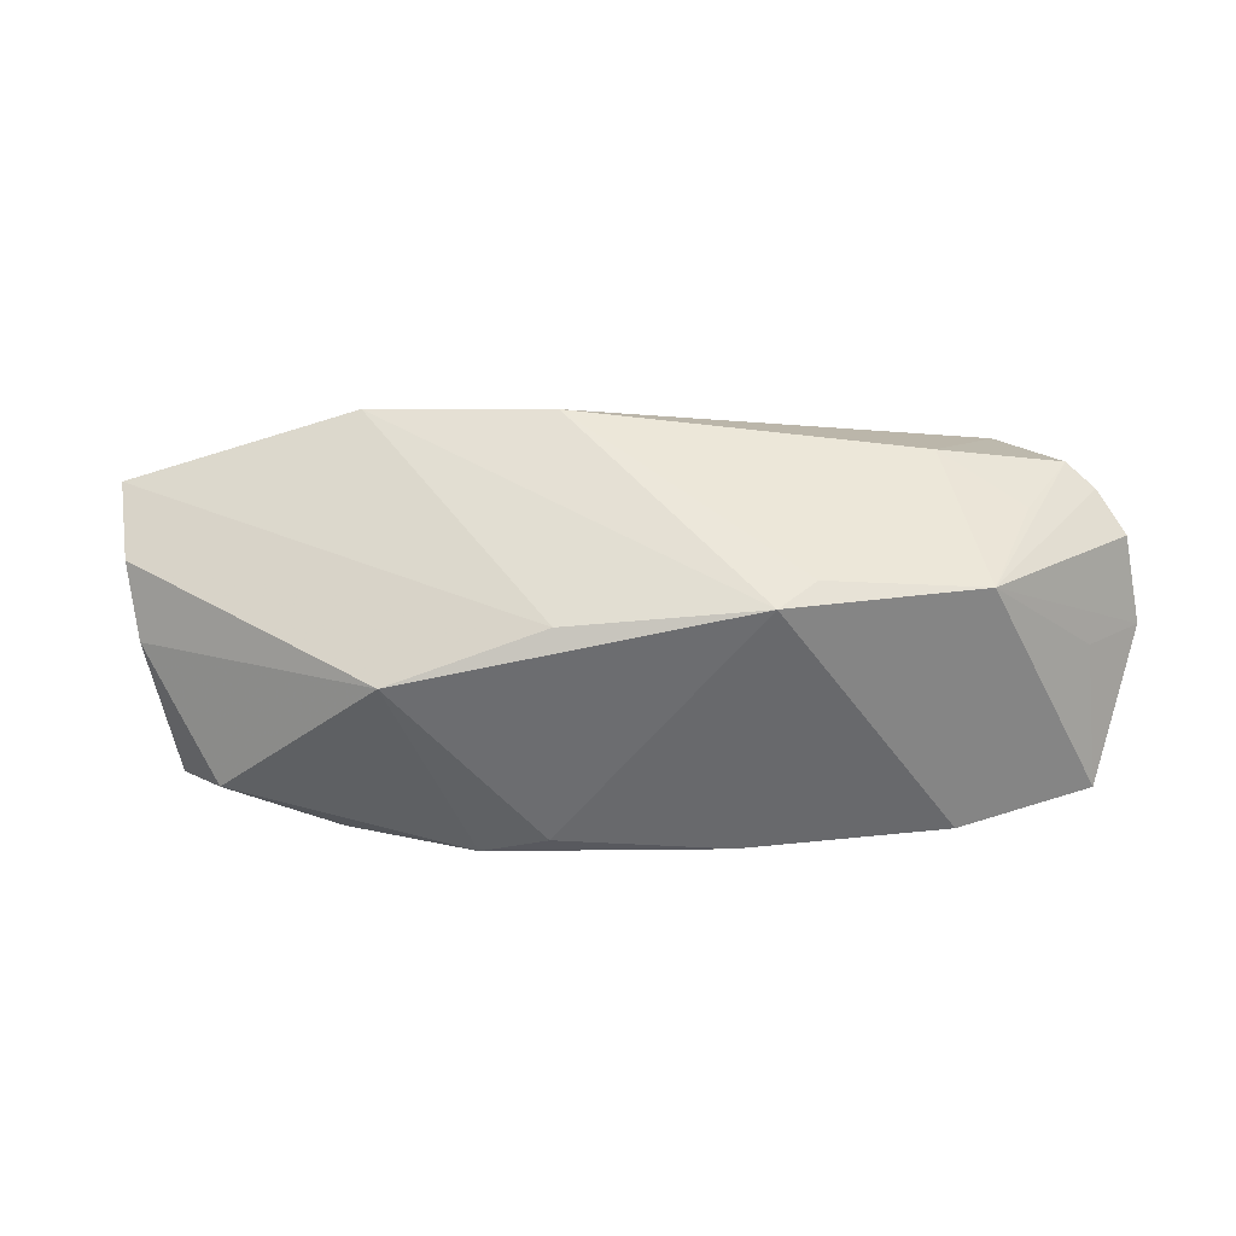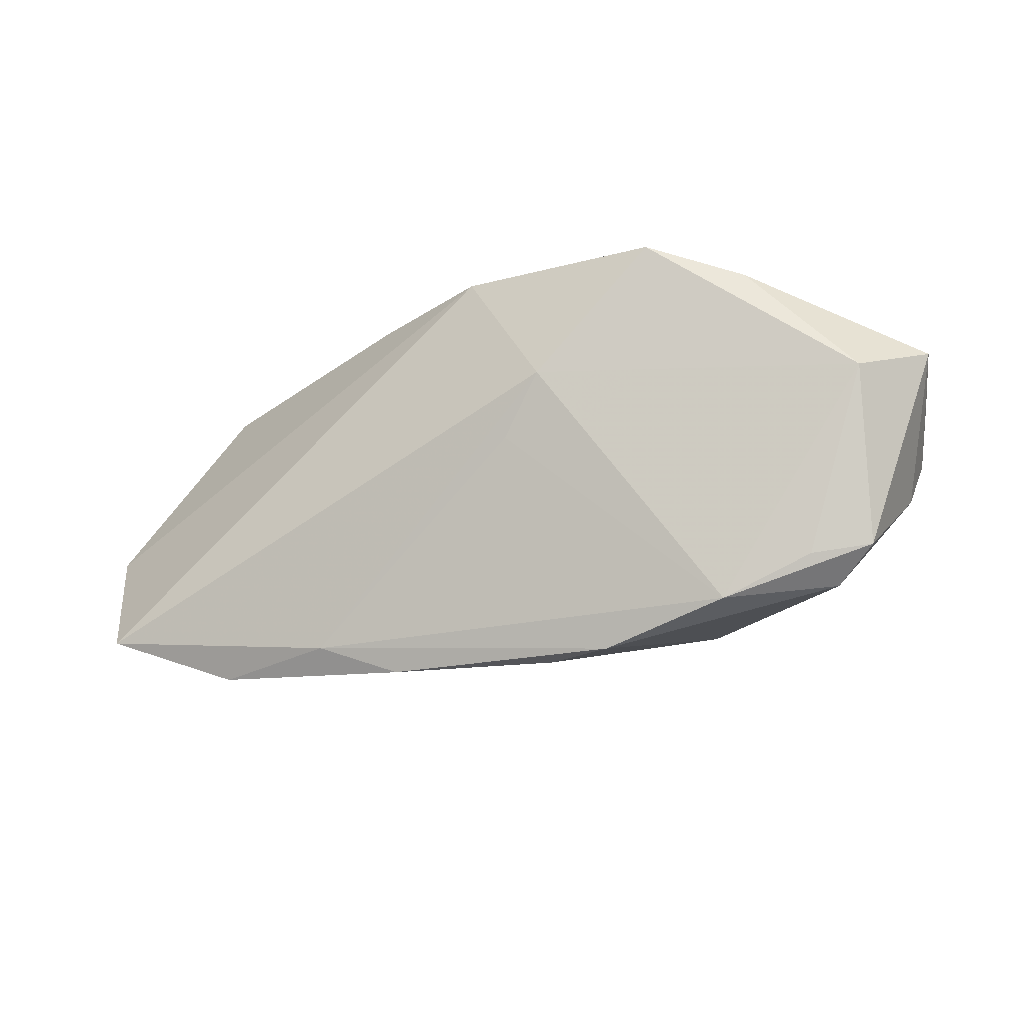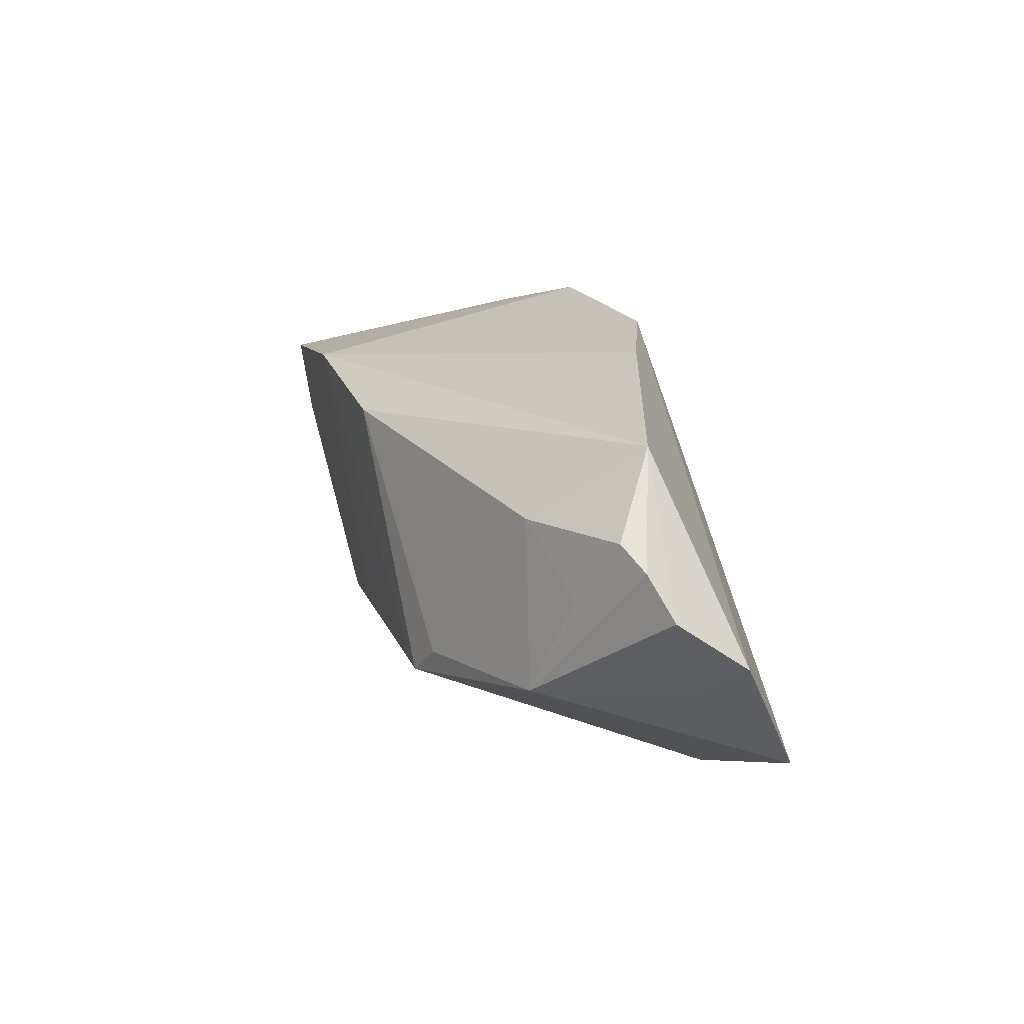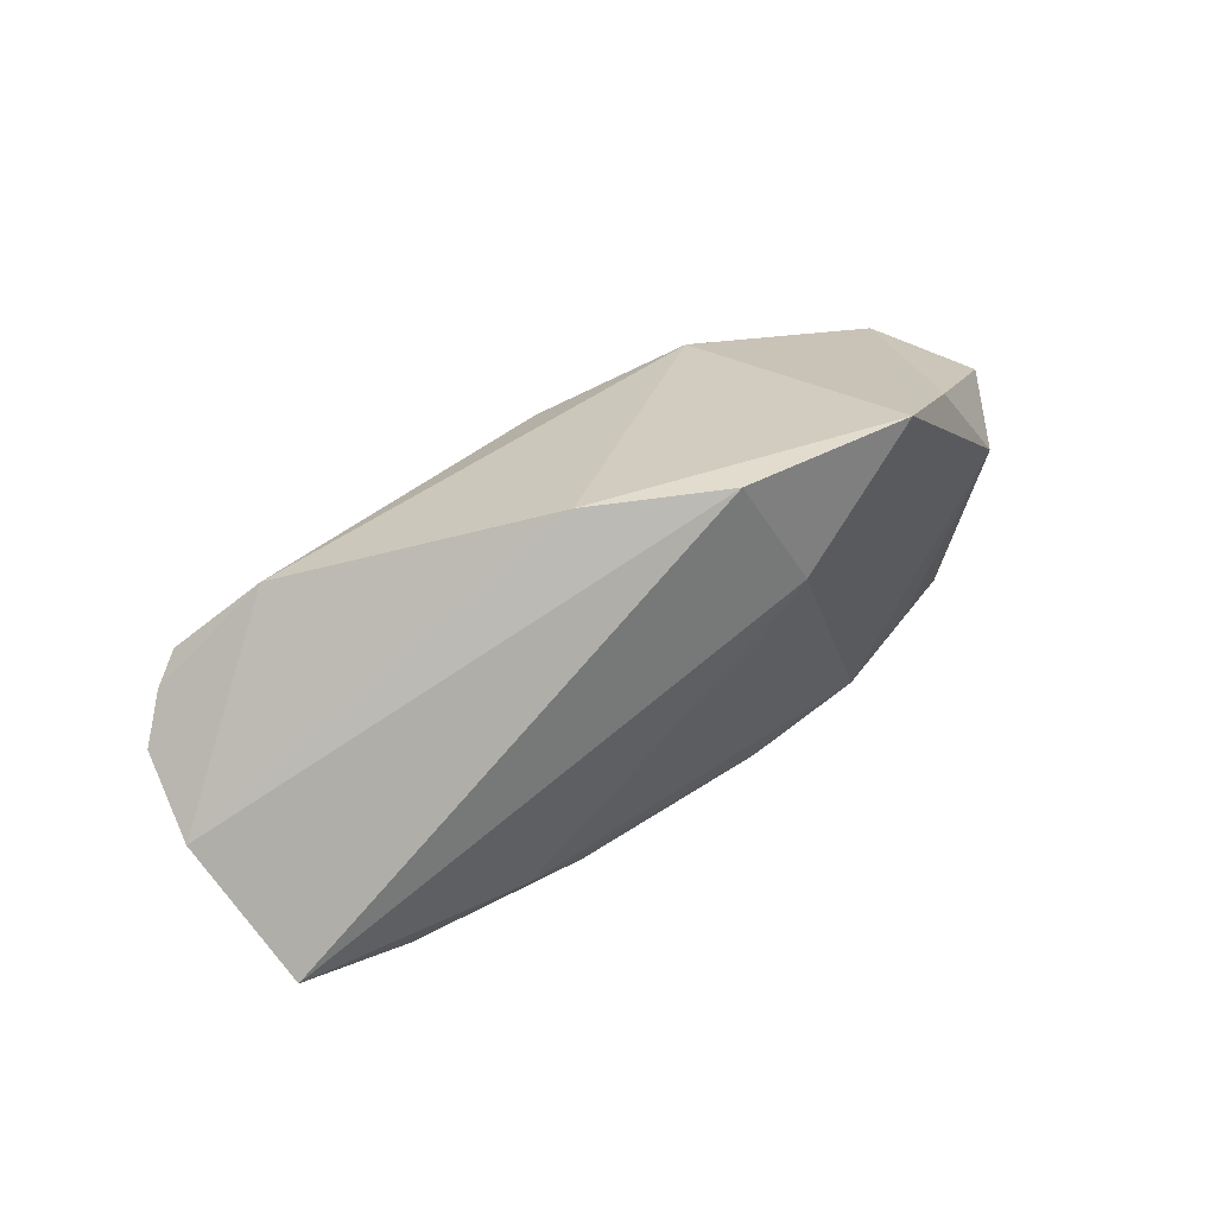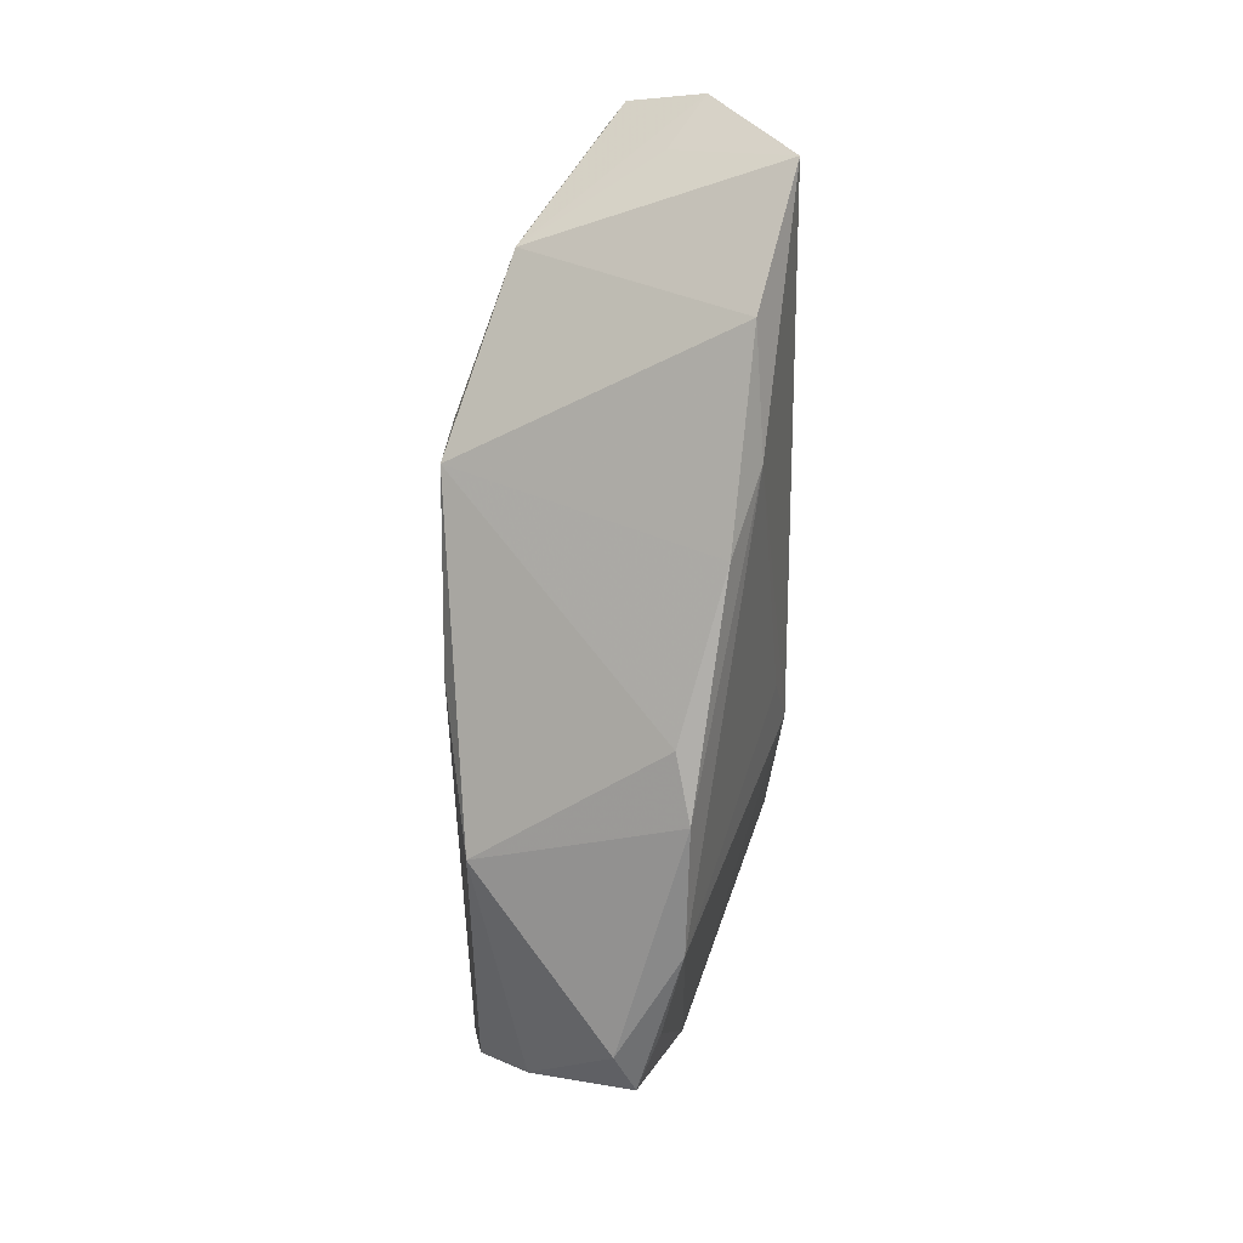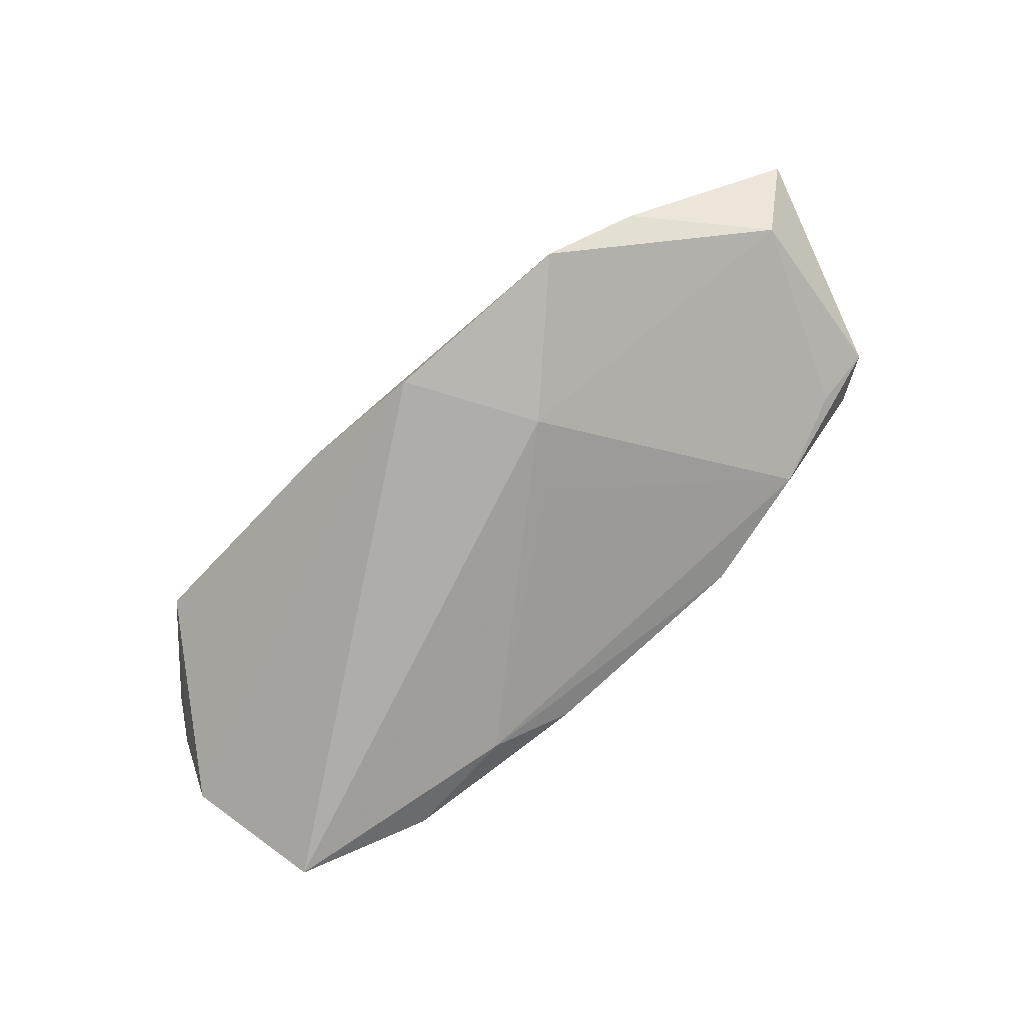
<metadata>
{"format":"obj","ext":"obj","renderer":"f3d","projection":"perspective","resolution":1024,"background":"white","views":[{"elev":-31.9,"azim":7.9,"up":"+Y"},{"elev":-23.1,"azim":-154.7,"up":"+Y"},{"elev":18.5,"azim":71.0,"up":"+Y"},{"elev":34.5,"azim":143.7,"up":"+Y"},{"elev":-78.3,"azim":88.6,"up":"+Y"},{"elev":-79.1,"azim":-138.9,"up":"+Z"}]}
</metadata>
<code>
v 0.05913 0.00976 0.003503
v -0.06026 0.01131 0.001543
v -0.002979 -0.01454 0.02018
v 0.01567 0.0248 -0.01292
v -0.02631 0.01742 0.02084
v 0.02386 -0.02342 -0.01471
v -0.01621 -0.02726 -0.007974
v 0.05582 0.01257 0.005522
v -0.0327 -0.02273 -0.007975
v 0.06321 -0.002252 -0.008176
v 0.04572 -0.009068 0.01304
v -0.05323 0.006418 -0.009085
v -0.02793 0.0248 -0.01974
v 0.02636 -0.01062 0.01964
v 0.05067 0.003978 0.009088
v 0.06229 0.004426 0.001023
v 0.05651 -0.01886 -0.01772
v -0.01204 0.008819 -0.0207
v -0.02309 -0.01903 0.01719
v 0.03966 -0.02543 -0.01331
v -0.05604 0.01199 0.01773
v -0.04414 -0.01757 -0.005663
v 0.05685 -0.007406 -0.003648
v -0.05484 0.00148 0.01639
v -0.05416 -0.006135 0.0102
v 0.02178 -0.01475 0.02084
v -0.006477 0.00092 -0.01892
v -0.00744 -0.02736 -0.00605
v -0.002573 0.01493 0.02084
v -0.04608 -0.02056 -0.0001634
v -0.001897 0.02478 -0.02036
v 0.04795 0.02159 -0.00105
v 0.01368 -0.02734 -0.01132
v 0.04055 0.01144 0.01169
v -0.03955 0.02103 -0.01319
v -0.05168 -0.01658 -0.002982
f 11 26 20
f 17 11 20
f 29 5 26
f 29 32 5
f 16 11 10
f 10 32 16
f 10 17 31
f 5 32 4
f 4 10 31
f 32 10 4
f 19 28 26
f 19 25 30
f 36 25 2
f 30 25 36
f 32 29 34
f 11 17 23
f 23 10 11
f 17 10 23
f 25 19 24
f 24 21 2
f 2 25 24
f 26 5 3
f 3 19 26
f 5 21 3
f 21 24 3
f 3 24 19
f 30 36 9
f 14 29 26
f 14 34 29
f 26 11 14
f 11 34 14
f 32 34 8
f 30 9 7
f 7 19 30
f 28 19 7
f 13 21 5
f 13 4 31
f 5 4 13
f 1 11 16
f 1 8 11
f 16 32 1
f 32 8 1
f 15 34 11
f 11 8 15
f 15 8 34
f 28 7 33
f 20 26 33
f 26 28 33
f 2 21 35
f 21 13 35
f 12 35 13
f 12 36 2
f 2 35 12
f 18 27 9
f 9 12 18
f 18 12 13
f 18 13 31
f 31 17 18
f 6 17 20
f 20 33 6
f 6 18 17
f 27 18 6
f 9 27 6
f 6 7 9
f 6 33 7
f 22 9 36
f 36 12 22
f 22 12 9

</code>
